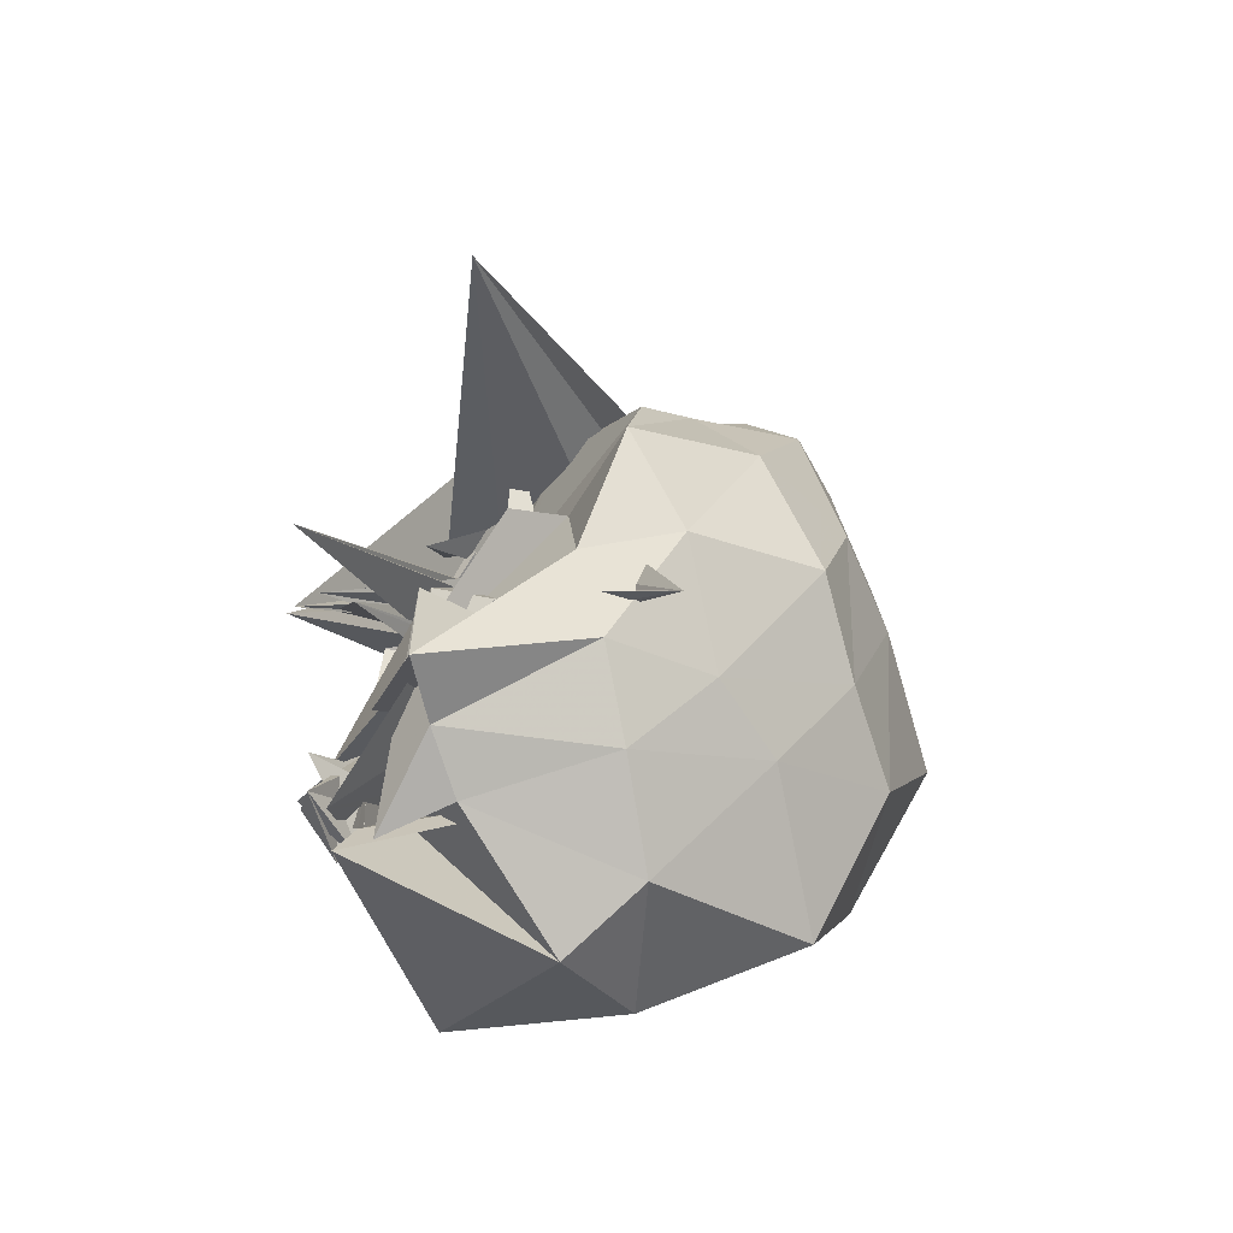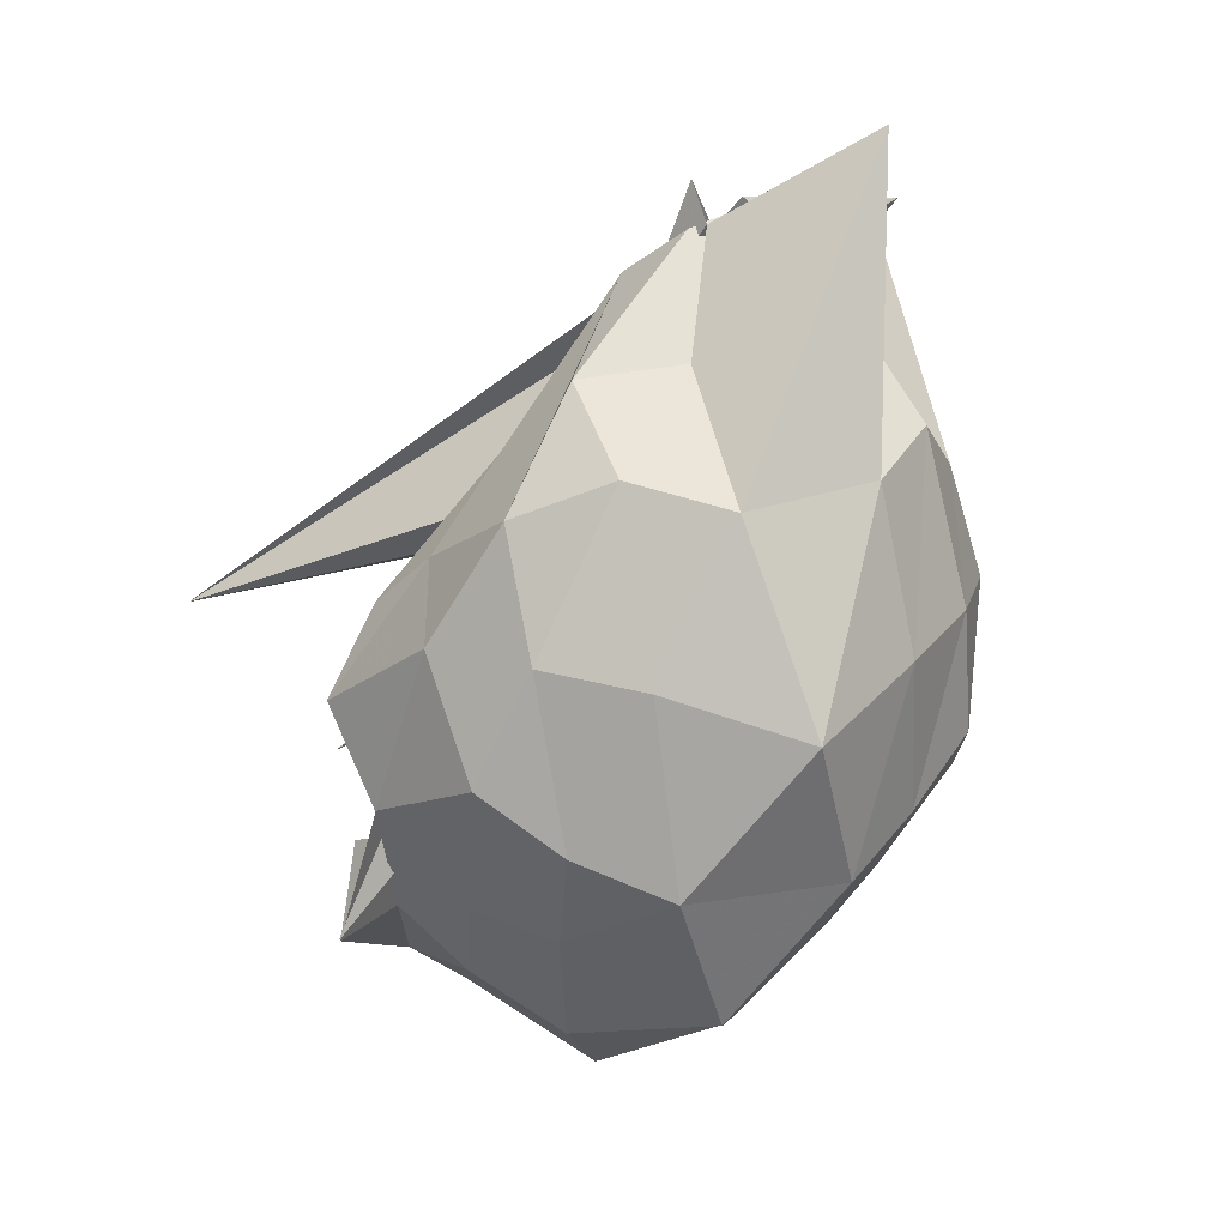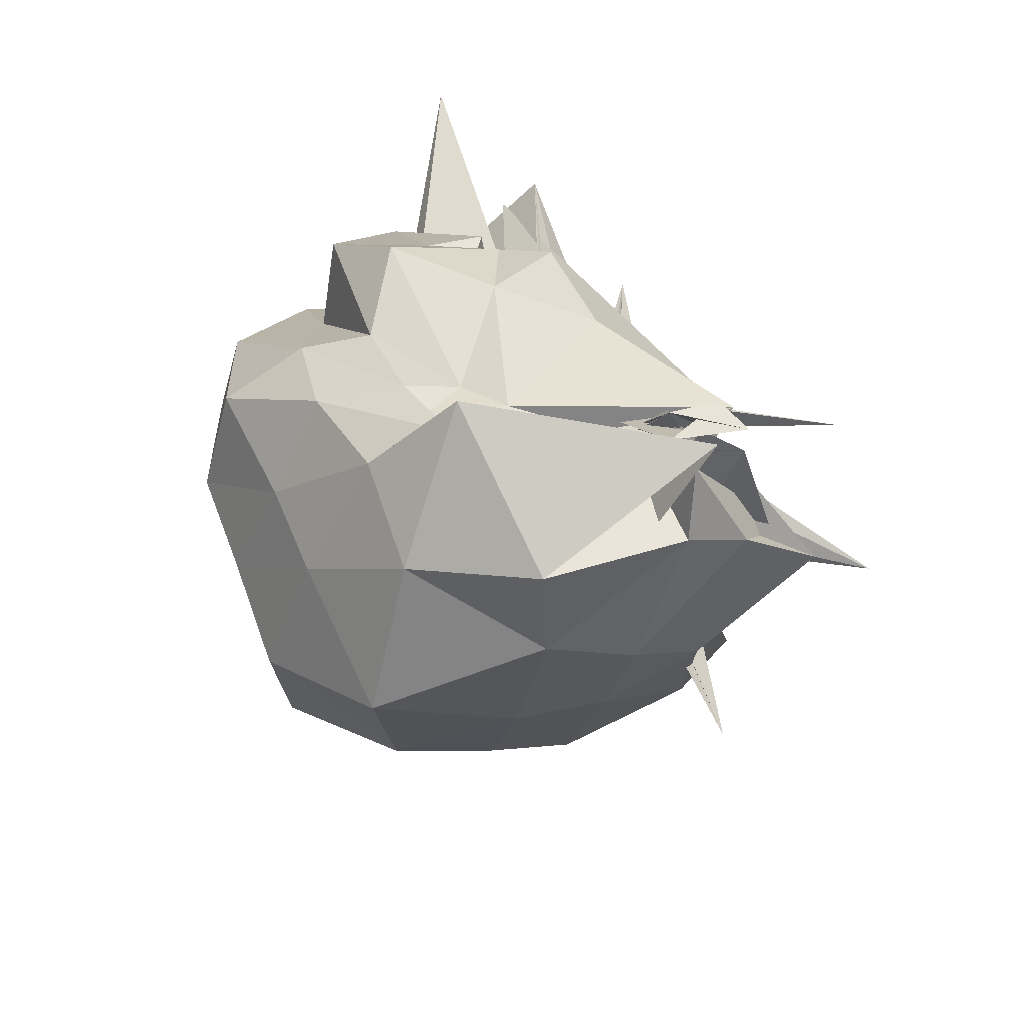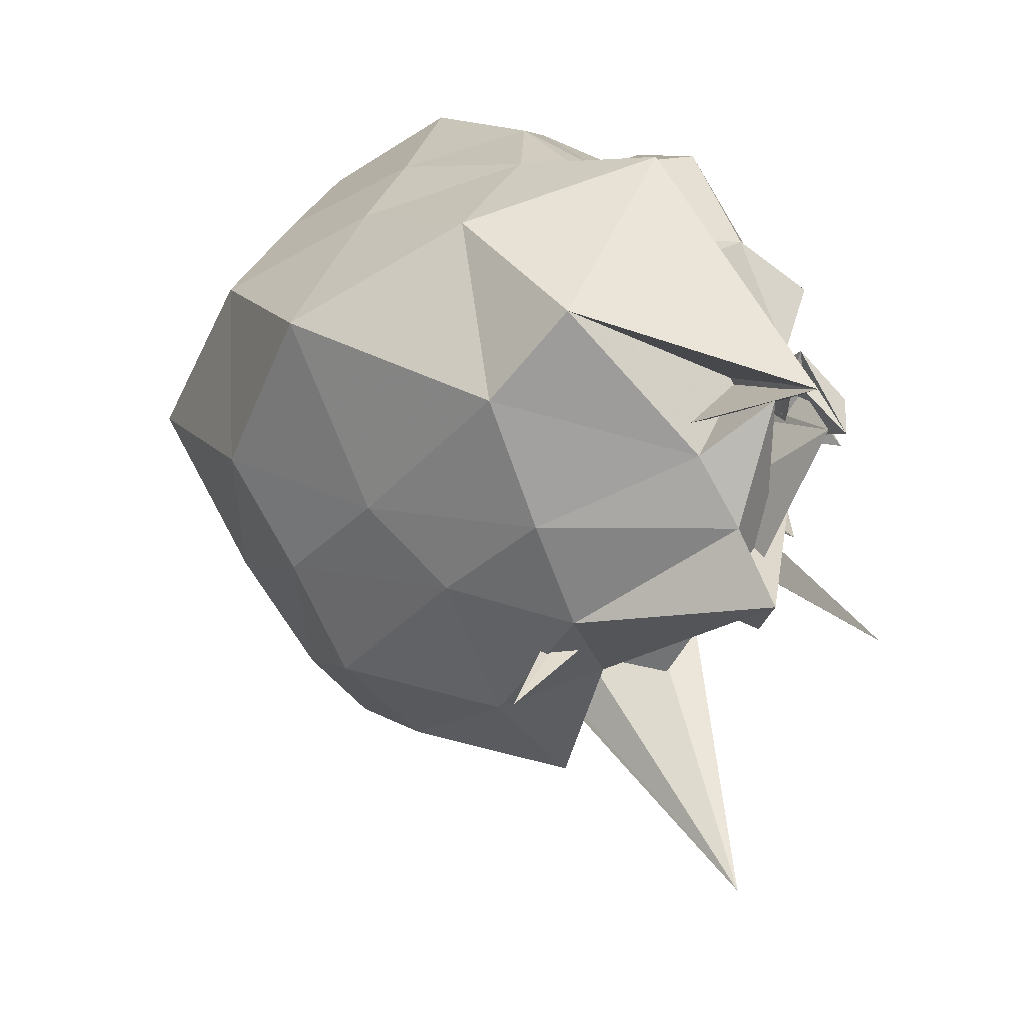
<metadata>
{"format":"obj","ext":"obj","renderer":"f3d","projection":"perspective","resolution":1024,"background":"white","views":[{"elev":-50.4,"azim":-12.0,"up":"+Z"},{"elev":7.9,"azim":67.8,"up":"+Z"},{"elev":-77.4,"azim":-128.6,"up":"+Z"},{"elev":-20.4,"azim":-179.6,"up":"+Y"}]}
</metadata>
<code>
v 0.02247 -0.1104 0.4807
v 0.1619 -0.3932 -0.04013
v 0.1954 -0.1978 0.9419
v 0.09988 -0.09147 0.8092
v 0.05419 -0.1195 0.7596
v -0.08107 -0.1276 0.5286
v -0.1493 -0.7727 0.3885
v 0.1523 -0.3561 0.5593
v 0.03819 -0.1624 0.6109
v 0.07898 -0.2064 0.7547
v 0.1205 -0.2616 0.7287
v 0.06953 -0.09704 0.5976
v -0.3056 -0.5286 0.1429
v 0.08761 0.01871 0.4683
v -0.02791 -0.2766 0.5328
v 0.04623 -0.1149 0.5198
v -0.04225 -0.3161 0.5233
v 0.002267 -0.2076 0.3173
v 0.006168 -0.2358 0.4297
v -0.01382 -0.1992 0.4689
v 0.1789 -0.3721 0.6478
v -0.02767 -0.2364 0.5053
v -0.1267 -0.2837 0.4541
v -0.02399 -0.1109 0.6144
v 0.09901 -0.1479 0.792
v 0.29 -0.04986 0.8107
v 0.1173 -0.1092 0.7584
v 0.1489 -0.2456 0.7725
v 0.2624 -0.1583 0.9188
v 0.06447 0.167 0.9218
v 0.2426 -0.1599 0.8984
v 0.1901 -0.1331 0.8496
v 0.1425 -0.1543 0.8166
v 0.1214 -0.04406 0.7625
v 0.03243 -0.163 0.6613
v 0.03561 -0.2835 0.4032
v 0.001247 -0.1338 0.5488
v -0.02269 -0.2562 0.3934
v 0.2275 -0.4278 0.1801
v 0.2246 0.0777 0.7833
v -0.01189 -0.2076 0.3696
v -0.06396 -0.1716 0.4341
v -0.09311 -0.1444 0.5452
v -0.009179 -0.3337 0.2661
v -0.12 -0.1714 0.3514
v -0.02776 -0.3133 0.4355
v -0.0385 -0.2476 0.4796
v 0.06487 -0.3418 0.5223
v 0.08472 -0.3257 0.436
v 0.2184 -0.2125 0.8785
v 0.2292 -0.1259 0.9111
v 0.2411 -0.1965 0.8837
v 0.2722 -0.05329 0.8335
v 0.254 -0.06257 0.8547
v 0.2013 0.05569 0.8992
v 0.1249 0.05221 0.7188
v 0.07894 -0.00662 0.753
v 0.05311 0.06099 0.579
v -0.04752 0.009774 0.6835
v -0.06228 -0.01334 0.5513
v -0.01836 -0.1835 0.4334
v 0.08649 -0.3417 0.4853
v -0.08535 -0.2508 0.393
v -0.2776 7.876e-05 0.6295
v -0.04039 -0.4214 0.5522
v 0.01341 -0.2575 0.2687
v -0.01108 -0.2325 0.3825
v 0.01228 -0.3576 0.3039
v 0.02518 -0.09966 0.242
v -0.02265 -0.2819 0.4031
v -0.04549 -0.3423 0.2978
v 0.02541 -0.3952 0.5447
v 0.06743 -0.3477 0.6606
v 0.1453 -0.2721 0.8242
v 0.2827 -0.3943 0.6957
v 0.3258 -0.2548 0.7147
v 0.3827 -0.01786 1.005
v 0.4014 0.03097 0.6375
v 0.3176 0.1128 0.5791
v 0.2017 0.1451 0.6177
v 0.1033 0.1658 0.5545
v 0.04312 0.09898 0.5163
v -0.0784 0.1293 0.6108
v -0.1755 0.02553 0.414
v -0.009925 -0.1587 0.4713
v -0.09844 -0.07461 0.3902
v 0.01361 -0.1926 0.3538
v 0.009232 -0.282 0.4537
v 0.05801 -0.3068 0.2921
v -0.02984 -0.333 0.3018
v -0.03975 -0.3772 0.3042
v -0.008773 -0.2793 0.31
v 0.04178 -0.4364 0.3777
v 0.0297 -0.3376 0.2838
v 0.007088 -0.4299 0.3423
v -0.02076 -0.3833 0.3263
v 0.09348 -0.5893 0.4094
v 0.1697 -0.5412 0.4729
v 0.3226 -0.4976 0.5308
v 0.3998 -0.3796 0.5825
v 0.4867 -0.2614 0.547
v 0.4718 -0.06866 0.5781
v 0.4013 0.09193 0.4032
v 0.2869 0.1777 0.4283
v 0.1779 0.2194 0.3605
v 0.07044 0.1341 0.3384
v -0.03922 0.196 0.2981
v -0.118 0.08194 0.3699
v -0.1184 0.005889 0.3094
v -0.06365 -0.06993 0.2895
v -0.07619 -0.154 0.2573
v -0.05296 -0.2308 0.2098
v -0.02856 -0.2688 0.2503
v -0.01843 -0.3278 0.262
v -0.06112 -0.2923 0.2659
v -0.2521 -0.1923 0.4352
v 0.1236 -0.6533 -0.01993
v 0.02007 -0.4322 0.2553
v -0.0168 -0.3314 0.2614
v -0.05909 -0.5411 0.2234
v 0.01994 -0.5082 0.2716
v 0.06295 -0.6457 0.2812
v 0.2455 -0.5743 0.37
v 0.3797 -0.4836 0.3587
v 0.465 -0.3628 0.334
v 0.5622 -0.1893 0.275
v 0.4758 -0.02094 0.3542
v 0.3511 0.1273 0.2374
v 0.2172 0.1816 0.1678
v 0.08603 0.1412 0.142
v 0.003694 0.07761 0.09869
v -0.1034 0.1295 0.1765
v -0.1905 0.001927 0.2503
v -0.2394 -0.05437 0.1845
v -0.03325 -0.1576 0.1363
v -0.1557 -0.2906 0.06312
v -0.07195 -0.2716 0.1354
v -0.1696 -0.3244 0.1904
v -0.002037 -0.2795 0.2327
v -0.02189 -0.3227 0.3001
v -0.03117 -0.3447 0.2532
v 0.001067 -0.3846 0.2778
v -0.04517 -0.379 0.2208
v 0.00274 -0.4476 0.2407
v -0.1856 -0.4272 -0.03986
v 0.01971 -0.5649 0.1368
v 0.1415 -0.6075 0.1497
v 0.3267 -0.5423 0.2043
v 0.3849 -0.4416 0.1242
v 0.4572 -0.3246 0.07348
v 0.4678 -0.09905 0.08392
v 0.4009 0.01997 0.1491
v 0.0342 -0.05319 0.7229
v -0.0604 -0.05906 0.6538
v 0.2841 -0.4012 0.2592
v -0.03217 -0.3044 0.4777
v 0.1267 -0.2689 0.5161
v 0.04924 -0.2766 0.5737
v 0.08489 -0.2157 0.5945
v 0.1657 -0.2229 0.6892
v 0.09776 -0.117 0.5611
v -0.01161 -0.07234 0.464
v -0.02548 -0.2387 0.5917
v -0.06096 -0.2735 0.4693
v -0.1498 -0.112 0.3447
v -0.02107 -0.2024 0.3786
v -0.02257 -0.2174 0.3424
v 0.1785 -0.06787 0.8263
v -0.03189 -0.212 0.5219
v 0.04022 -0.1652 0.6477
v -0.05437 -0.2624 0.4929
v 0.06014 -0.2098 0.7558
v 0.04368 0.01937 0.6613
v -0.001686 -0.1384 0.5166
v -0.218 0.01863 0.6577
v 0.03483 -0.206 0.5075
v 0.06387 -0.1899 0.4805
v -0.003438 -0.2609 0.4415
v 0.13 -0.1704 0.5408
v -0.01815 -0.1767 0.5604
v 0.1402 -0.4571 0.1583
v -0.02434 -0.2368 0.4794
v -0.02819 -0.2289 0.4282
v 0.1247 -0.1817 0.6647
v 0.08625 -0.17 0.7141
v 0.008388 -0.03809 0.5154
v 0.02191 -0.0353 0.5719
v 0.02573 -0.08384 0.4333
v -0.2168 -0.3767 0.2061
v 0.01302 -0.1815 0.3877
v 0.1784 -0.1564 0.4451
v 0.1421 -0.08391 0.3784
v 0.194 0.02305 0.6133
v -0.05637 -0.1964 0.3715
v -0.2828 0.2064 0.8579
v 0.09048 0.00176 0.6078
v 0.04424 0.004035 0.5054
v 0.03497 -0.09355 0.3615
v 0.07843 -0.1118 0.4287
v 0.1493 -0.03514 0.5325
v 0.1033 -0.03892 0.4197
v 0.05817 -0.04004 0.4462
v 0.2554 0.04801 0.04762
v 0.1109 0.0832 0.02164
v 0.01222 0.004471 -0.01919
v -0.02821 -0.0608 0.02438
v -0.1564 -0.01776 0.1231
v -0.2072 -0.1621 0.1352
v -0.1029 -0.2171 0.08005
v -0.2433 -0.3786 -0.1343
v -0.196 -0.2813 -0.141
v -0.1689 -0.3618 -0.06301
v -0.2168 -0.2994 -0.005943
v -0.1331 -0.4556 0.1584
v -0.06153 -0.4936 0.1103
v 0.3122 -0.2882 0.1598
v -0.1619 -0.5668 -0.09781
v 0.0557 -0.5521 0.002485
v 0.2004 -0.5019 0.0257
v 0.2899 -0.4152 -0.003942
v 0.3756 -0.2308 -0.1082
v 0.2994 -0.05023 -0.01531
v 0.1146 -0.01874 -0.0865
v 0.005339 -0.07624 -0.1205
v 0.02385 -0.0397 -0.04716
v -0.05406 -0.1239 -0.01834
v -0.247 -0.3591 -0.05068
v -0.1694 -0.3029 -0.155
v -0.2461 -0.328 -0.1129
v -0.04942 -0.2252 0.05281
v -0.1422 -0.5184 -0.04495
v -0.1353 -0.4155 0.04858
v -0.1555 -0.5457 0.045
v -0.124 -0.4785 -0.1059
v 0.0986 -0.4688 -0.08384
v 0.1494 -0.3516 -0.1677
v 0.1802 -0.1367 -0.1702
v -0.03843 -0.05251 -0.1666
v -0.06236 -0.1242 -0.1282
v -0.103 -0.2403 -0.02162
v -0.1778 -0.3653 -0.08945
v -0.1481 -0.325 -0.05584
v -0.2203 -0.3854 -0.1642
v -0.01429 -0.3237 0.08178
v -0.1633 -0.3511 -0.1667
v -0.07968 -0.4091 -0.147
v 0.06381 -0.2768 -0.2392
v -0.2074 -0.3488 -0.1912
v -0.1805 -0.3378 -0.1396
v -0.1925 -0.3017 -0.1065
v 0.0581 -0.4745 0.09774
v -0.1336 -0.273 -0.03724
f 3 28 4
f 4 28 29
f 4 29 5
f 5 29 30
f 5 30 6
f 6 30 31
f 6 31 7
f 7 31 32
f 7 32 8
f 8 32 33
f 8 33 9
f 9 33 34
f 9 34 10
f 10 34 35
f 10 35 11
f 11 35 36
f 11 36 12
f 12 36 37
f 12 37 13
f 13 37 38
f 13 38 14
f 14 38 39
f 14 39 15
f 15 39 40
f 15 40 16
f 16 40 41
f 16 41 17
f 17 41 42
f 17 42 18
f 18 42 43
f 18 43 19
f 19 43 44
f 19 44 20
f 20 44 45
f 20 45 21
f 21 45 46
f 21 46 22
f 22 46 47
f 22 47 23
f 23 47 48
f 23 48 24
f 24 48 49
f 24 49 25
f 25 49 50
f 25 50 26
f 26 50 51
f 26 51 27
f 27 51 52
f 27 52 3
f 3 52 28
f 28 53 29
f 29 53 54
f 29 54 30
f 30 54 55
f 30 55 31
f 31 55 56
f 31 56 32
f 32 56 57
f 32 57 33
f 33 57 58
f 33 58 34
f 34 58 59
f 34 59 35
f 35 59 60
f 35 60 36
f 36 60 61
f 36 61 37
f 37 61 62
f 37 62 38
f 38 62 63
f 38 63 39
f 39 63 64
f 39 64 40
f 40 64 65
f 40 65 41
f 41 65 66
f 41 66 42
f 42 66 67
f 42 67 43
f 43 67 68
f 43 68 44
f 44 68 69
f 44 69 45
f 45 69 70
f 45 70 46
f 46 70 71
f 46 71 47
f 47 71 72
f 47 72 48
f 48 72 73
f 48 73 49
f 49 73 74
f 49 74 50
f 50 74 75
f 50 75 51
f 51 75 76
f 51 76 52
f 52 76 77
f 52 77 28
f 28 77 53
f 53 78 54
f 54 78 79
f 54 79 55
f 55 79 80
f 55 80 56
f 56 80 81
f 56 81 57
f 57 81 82
f 57 82 58
f 58 82 83
f 58 83 59
f 59 83 84
f 59 84 60
f 60 84 85
f 60 85 61
f 61 85 86
f 61 86 62
f 62 86 87
f 62 87 63
f 63 87 88
f 63 88 64
f 64 88 89
f 64 89 65
f 65 89 90
f 65 90 66
f 66 90 91
f 66 91 67
f 67 91 92
f 67 92 68
f 68 92 93
f 68 93 69
f 69 93 94
f 69 94 70
f 70 94 95
f 70 95 71
f 71 95 96
f 71 96 72
f 72 96 97
f 72 97 73
f 73 97 98
f 73 98 74
f 74 98 99
f 74 99 75
f 75 99 100
f 75 100 76
f 76 100 101
f 76 101 77
f 77 101 102
f 77 102 53
f 53 102 78
f 78 103 79
f 79 103 104
f 79 104 80
f 80 104 105
f 80 105 81
f 81 105 106
f 81 106 82
f 82 106 107
f 82 107 83
f 83 107 108
f 83 108 84
f 84 108 109
f 84 109 85
f 85 109 110
f 85 110 86
f 86 110 111
f 86 111 87
f 87 111 112
f 87 112 88
f 88 112 113
f 88 113 89
f 89 113 114
f 89 114 90
f 90 114 115
f 90 115 91
f 91 115 116
f 91 116 92
f 92 116 117
f 92 117 93
f 93 117 118
f 93 118 94
f 94 118 119
f 94 119 95
f 95 119 120
f 95 120 96
f 96 120 121
f 96 121 97
f 97 121 122
f 97 122 98
f 98 122 123
f 98 123 99
f 99 123 124
f 99 124 100
f 100 124 125
f 100 125 101
f 101 125 126
f 101 126 102
f 102 126 127
f 102 127 78
f 78 127 103
f 103 128 104
f 104 128 129
f 104 129 105
f 105 129 130
f 105 130 106
f 106 130 131
f 106 131 107
f 107 131 132
f 107 132 108
f 108 132 133
f 108 133 109
f 109 133 134
f 109 134 110
f 110 134 135
f 110 135 111
f 111 135 136
f 111 136 112
f 112 136 137
f 112 137 113
f 113 137 138
f 113 138 114
f 114 138 139
f 114 139 115
f 115 139 140
f 115 140 116
f 116 140 141
f 116 141 117
f 117 141 142
f 117 142 118
f 118 142 143
f 118 143 119
f 119 143 144
f 119 144 120
f 120 144 145
f 120 145 121
f 121 145 146
f 121 146 122
f 122 146 147
f 122 147 123
f 123 147 148
f 123 148 124
f 124 148 149
f 124 149 125
f 125 149 150
f 125 150 126
f 126 150 151
f 126 151 127
f 127 151 152
f 127 152 103
f 103 152 128
f 153 154 173
f 154 174 173
f 154 155 174
f 155 175 174
f 155 156 175
f 156 176 175
f 156 157 176
f 157 158 176
f 158 177 176
f 158 159 177
f 159 178 177
f 159 160 178
f 160 179 178
f 160 161 179
f 161 162 179
f 162 180 179
f 162 163 180
f 163 181 180
f 163 164 181
f 164 182 181
f 164 165 182
f 165 166 182
f 166 183 182
f 166 167 183
f 167 184 183
f 167 168 184
f 168 185 184
f 168 169 185
f 169 170 185
f 170 186 185
f 170 171 186
f 171 187 186
f 171 172 187
f 172 173 187
f 172 153 173
f 173 174 188
f 174 189 188
f 174 175 189
f 175 190 189
f 175 176 190
f 176 177 190
f 177 191 190
f 177 178 191
f 178 192 191
f 178 179 192
f 179 180 192
f 180 193 192
f 180 181 193
f 181 194 193
f 181 182 194
f 182 183 194
f 183 195 194
f 183 184 195
f 184 196 195
f 184 185 196
f 185 186 196
f 186 197 196
f 186 187 197
f 187 188 197
f 187 173 188
f 188 189 198
f 189 199 198
f 189 190 199
f 190 191 199
f 191 200 199
f 191 192 200
f 192 193 200
f 193 201 200
f 193 194 201
f 194 195 201
f 195 202 201
f 195 196 202
f 196 197 202
f 197 198 202
f 197 188 198
f 203 223 204
f 204 223 224
f 204 224 205
f 205 224 225
f 205 225 206
f 206 225 226
f 206 226 207
f 207 226 208
f 208 226 227
f 208 227 209
f 209 227 228
f 209 228 210
f 210 228 229
f 210 229 211
f 211 229 212
f 212 229 230
f 212 230 213
f 213 230 231
f 213 231 214
f 214 231 232
f 214 232 215
f 215 232 216
f 216 232 233
f 216 233 217
f 217 233 234
f 217 234 218
f 218 234 235
f 218 235 219
f 219 235 220
f 220 235 236
f 220 236 221
f 221 236 237
f 221 237 222
f 222 237 223
f 222 223 203
f 223 238 224
f 224 238 239
f 224 239 225
f 225 239 240
f 225 240 226
f 226 240 227
f 227 240 241
f 227 241 228
f 228 241 242
f 228 242 229
f 229 242 230
f 230 242 243
f 230 243 231
f 231 243 244
f 231 244 232
f 232 244 233
f 233 244 245
f 233 245 234
f 234 245 246
f 234 246 235
f 235 246 236
f 236 246 247
f 236 247 237
f 237 247 238
f 237 238 223
f 238 248 239
f 239 248 249
f 239 249 240
f 240 249 241
f 241 249 250
f 241 250 242
f 242 250 243
f 243 250 251
f 243 251 244
f 244 251 245
f 245 251 252
f 245 252 246
f 246 252 247
f 247 252 248
f 247 248 238
f 3 4 153
f 153 4 154
f 4 5 154
f 154 5 155
f 5 6 155
f 155 6 156
f 6 7 156
f 156 7 157
f 7 8 157
f 8 9 157
f 157 9 158
f 9 10 158
f 158 10 159
f 10 11 159
f 159 11 160
f 11 12 160
f 160 12 161
f 12 13 161
f 13 14 161
f 161 14 162
f 14 15 162
f 162 15 163
f 15 16 163
f 163 16 164
f 16 17 164
f 164 17 165
f 17 18 165
f 18 19 165
f 165 19 166
f 19 20 166
f 166 20 167
f 20 21 167
f 167 21 168
f 21 22 168
f 168 22 169
f 22 23 169
f 23 24 169
f 169 24 170
f 24 25 170
f 170 25 171
f 25 26 171
f 171 26 172
f 26 27 172
f 172 27 153
f 27 3 153
f 128 203 129
f 129 203 204
f 129 204 130
f 130 204 205
f 130 205 131
f 131 205 206
f 131 206 132
f 132 206 207
f 132 207 133
f 133 207 134
f 134 207 208
f 134 208 135
f 135 208 209
f 135 209 136
f 136 209 210
f 136 210 137
f 137 210 211
f 137 211 138
f 138 211 139
f 139 211 212
f 139 212 140
f 140 212 213
f 140 213 141
f 141 213 214
f 141 214 142
f 142 214 215
f 142 215 143
f 143 215 144
f 144 215 216
f 144 216 145
f 145 216 217
f 145 217 146
f 146 217 218
f 146 218 147
f 147 218 219
f 147 219 148
f 148 219 149
f 149 219 220
f 149 220 150
f 150 220 221
f 150 221 151
f 151 221 222
f 151 222 152
f 152 222 203
f 152 203 128
f 198 199 1
f 199 200 1
f 200 201 1
f 201 202 1
f 202 198 1
f 249 248 2
f 250 249 2
f 251 250 2
f 252 251 2
f 248 252 2

</code>
